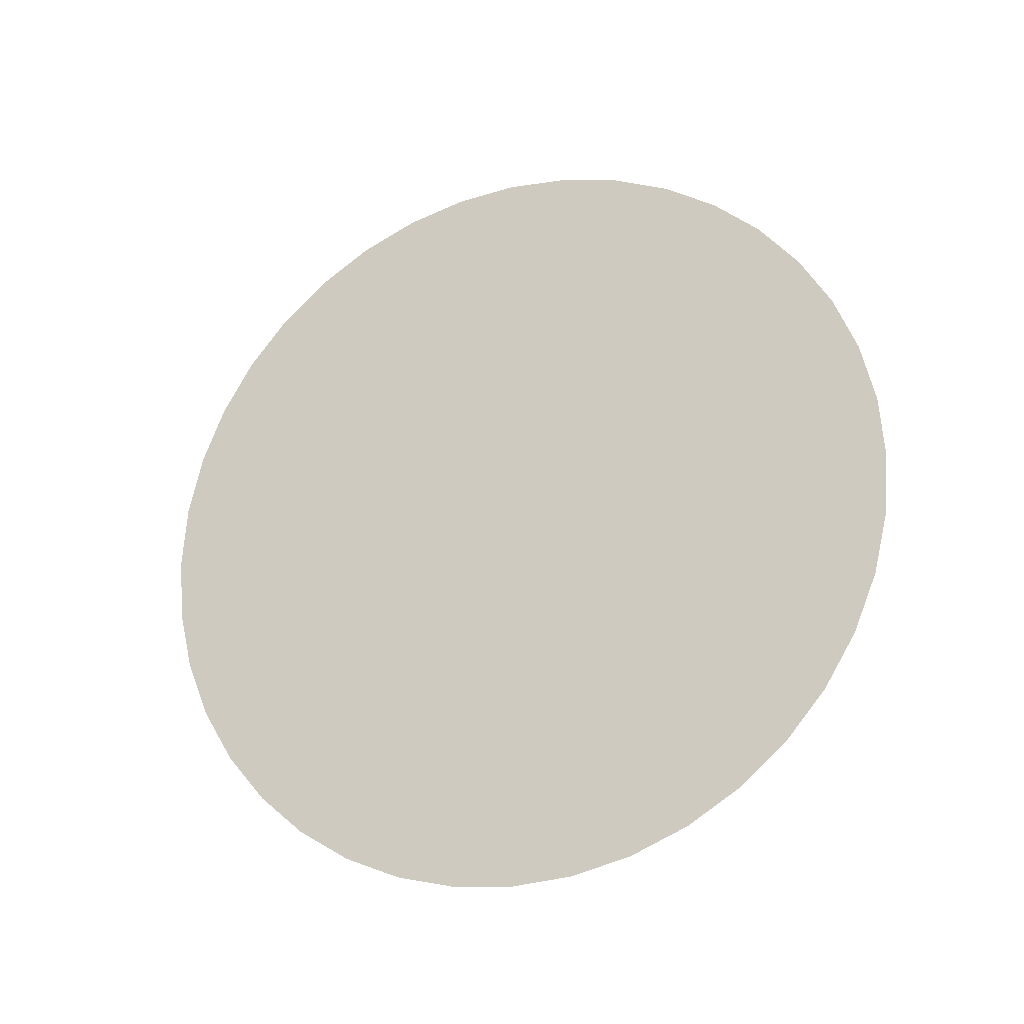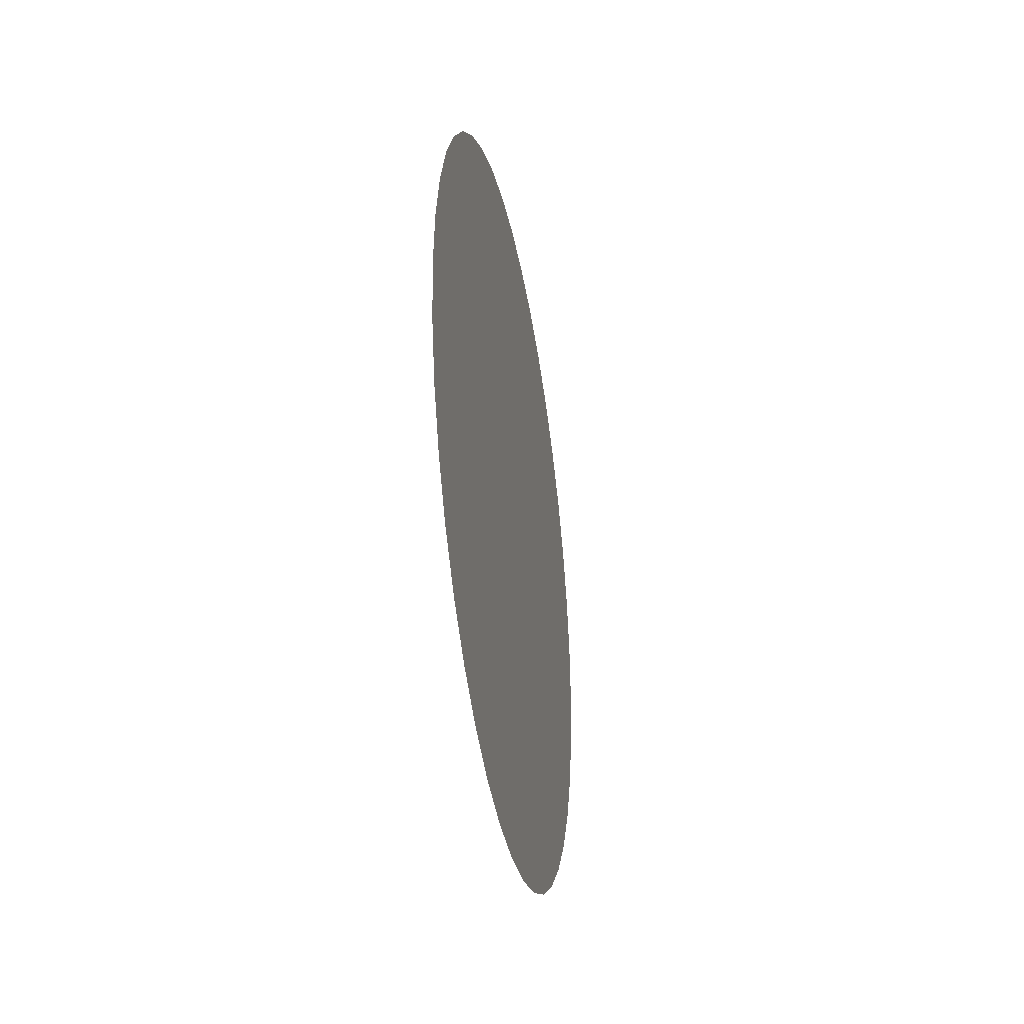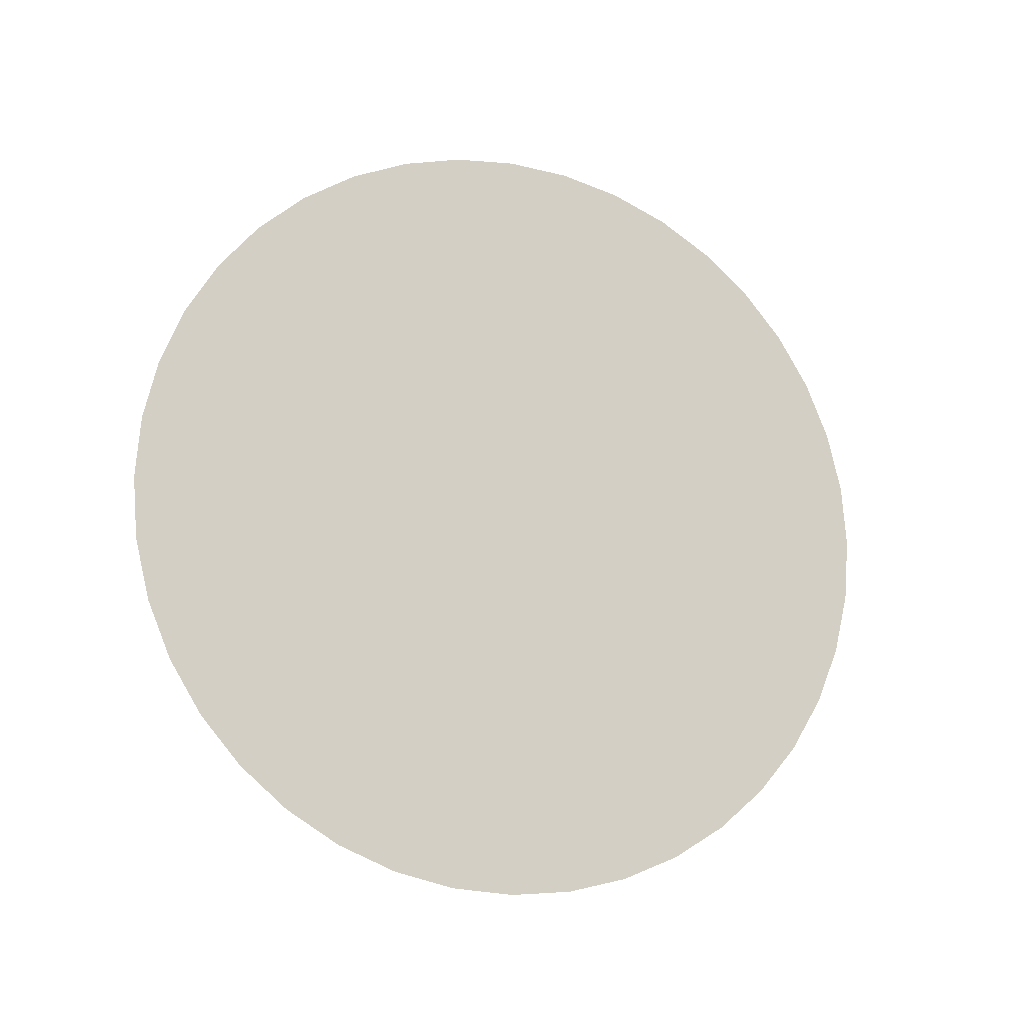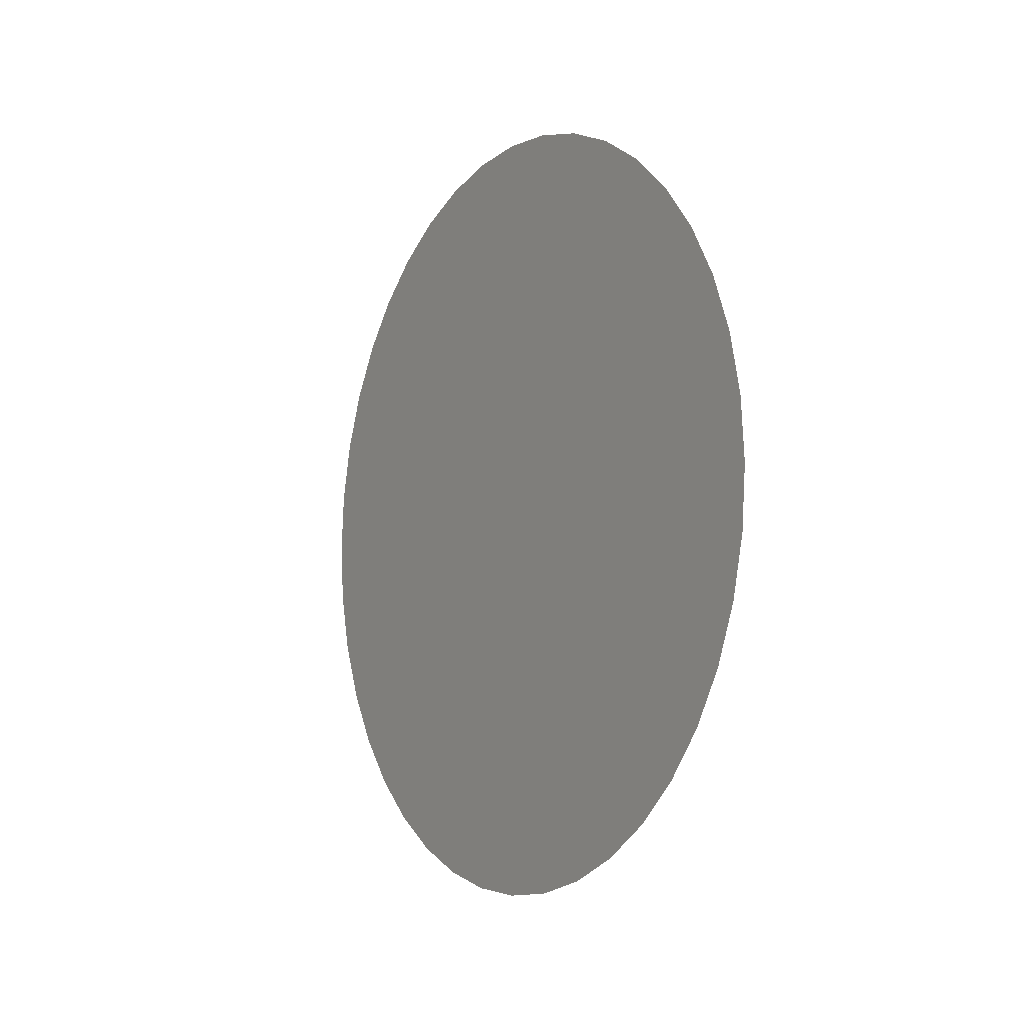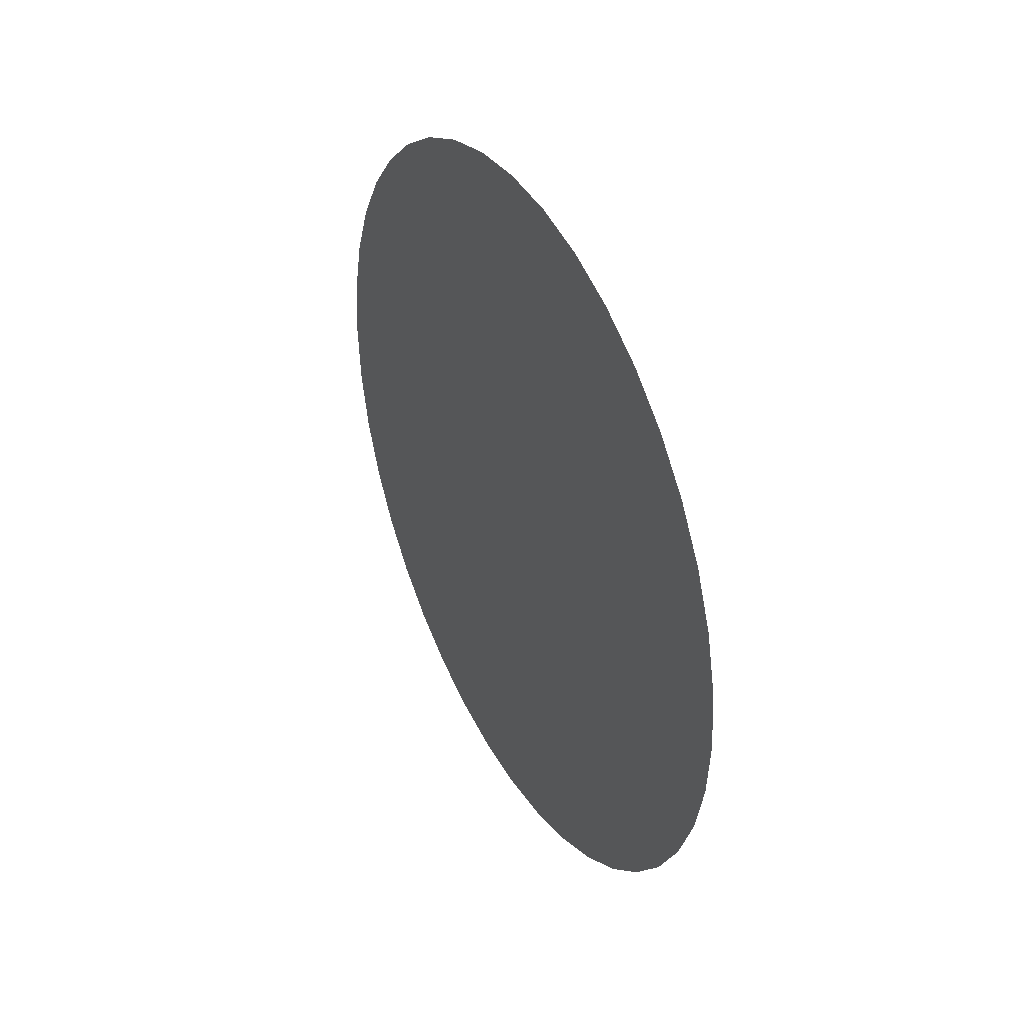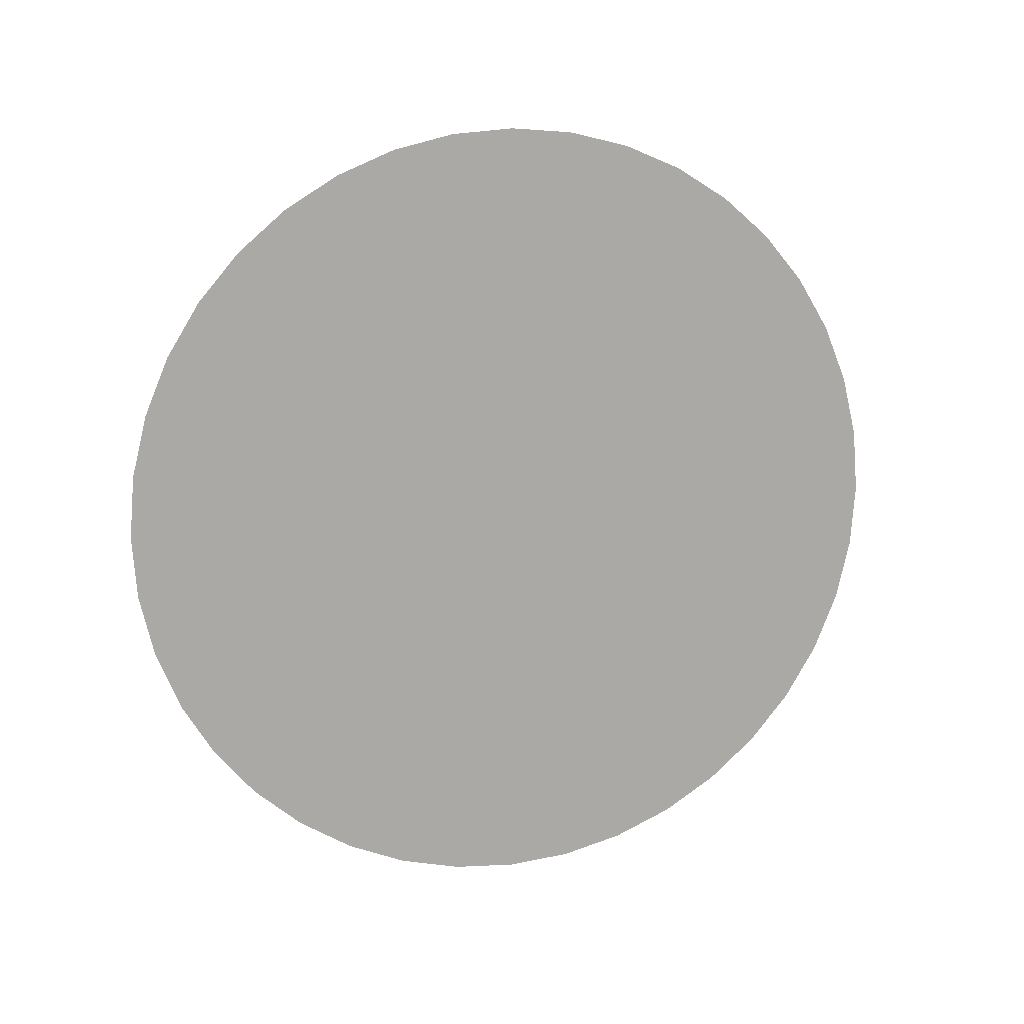
<metadata>
{"format":"obj","ext":"obj","renderer":"f3d","projection":"perspective","resolution":1024,"background":"white","views":[{"elev":-22.9,"azim":-68.4,"up":"+Y"},{"elev":-34.8,"azim":-169.7,"up":"+Z"},{"elev":-15.0,"azim":70.1,"up":"+Z"},{"elev":-7.5,"azim":148.6,"up":"+Z"},{"elev":37.7,"azim":152.5,"up":"+Y"},{"elev":13.4,"azim":73.2,"up":"+Y"}]}
</metadata>
<code>
v -3808 4.311e+04 -1.06e+05
v -3808 4.311e+04 -8.878e+04
v -3808 4.58e+04 -8.899e+04
v -3808 4.842e+04 -8.962e+04
v -3808 5.091e+04 -9.065e+04
v -3808 5.321e+04 -9.206e+04
v -3808 5.526e+04 -9.382e+04
v -3808 5.702e+04 -9.587e+04
v -3808 5.843e+04 -9.817e+04
v -3808 5.946e+04 -1.007e+05
v -3808 6.009e+04 -1.033e+05
v -3808 6.03e+04 -1.06e+05
v -3808 6.009e+04 -1.087e+05
v -3808 5.946e+04 -1.113e+05
v -3808 5.843e+04 -1.138e+05
v -3808 5.702e+04 -1.161e+05
v -3808 5.526e+04 -1.181e+05
v -3808 5.321e+04 -1.199e+05
v -3808 5.091e+04 -1.213e+05
v -3808 4.842e+04 -1.223e+05
v -3808 4.58e+04 -1.23e+05
v -3808 4.311e+04 -1.232e+05
v -3808 4.042e+04 -1.23e+05
v -3808 3.779e+04 -1.223e+05
v -3808 3.53e+04 -1.213e+05
v -3808 3.3e+04 -1.199e+05
v -3808 3.095e+04 -1.181e+05
v -3808 2.92e+04 -1.161e+05
v -3808 2.779e+04 -1.138e+05
v -3808 2.675e+04 -1.113e+05
v -3808 2.612e+04 -1.087e+05
v -3808 2.591e+04 -1.06e+05
v -3808 2.612e+04 -1.033e+05
v -3808 2.675e+04 -1.007e+05
v -3808 2.779e+04 -9.817e+04
v -3808 2.92e+04 -9.587e+04
v -3808 3.095e+04 -9.382e+04
v -3808 3.3e+04 -9.206e+04
v -3808 3.53e+04 -9.065e+04
v -3808 3.779e+04 -8.962e+04
v -3808 4.042e+04 -8.899e+04
v -3808 4.415e+04 -9.941e+04
v -3808 4.311e+04 -9.932e+04
v -3808 4.516e+04 -9.965e+04
v -3808 4.613e+04 -1e+05
v -3808 4.701e+04 -1.006e+05
v -3808 4.781e+04 -1.013e+05
v -3808 4.849e+04 -1.021e+05
v -3808 4.903e+04 -1.03e+05
v -3808 4.943e+04 -1.039e+05
v -3808 4.967e+04 -1.049e+05
v -3808 4.976e+04 -1.06e+05
v -3808 4.967e+04 -1.07e+05
v -3808 4.943e+04 -1.08e+05
v -3808 4.903e+04 -1.09e+05
v -3808 4.849e+04 -1.099e+05
v -3808 4.781e+04 -1.107e+05
v -3808 4.701e+04 -1.114e+05
v -3808 4.613e+04 -1.119e+05
v -3808 4.516e+04 -1.123e+05
v -3808 4.415e+04 -1.125e+05
v -3808 4.311e+04 -1.126e+05
v -3808 4.207e+04 -1.125e+05
v -3808 4.105e+04 -1.123e+05
v -3808 4.009e+04 -1.119e+05
v -3808 3.92e+04 -1.114e+05
v -3808 3.84e+04 -1.107e+05
v -3808 3.773e+04 -1.099e+05
v -3808 3.718e+04 -1.09e+05
v -3808 3.678e+04 -1.08e+05
v -3808 3.654e+04 -1.07e+05
v -3808 3.646e+04 -1.06e+05
v -3808 3.654e+04 -1.049e+05
v -3808 3.678e+04 -1.039e+05
v -3808 3.718e+04 -1.03e+05
v -3808 3.773e+04 -1.021e+05
v -3808 3.84e+04 -1.013e+05
v -3808 3.92e+04 -1.006e+05
v -3808 4.009e+04 -1e+05
v -3808 4.105e+04 -9.965e+04
v -3808 4.207e+04 -9.941e+04
f 43 2 3 42
f 42 1 43
f 42 3 4 44
f 44 1 42
f 44 4 5 45
f 45 1 44
f 45 5 6 46
f 46 1 45
f 46 6 7 47
f 47 1 46
f 47 7 8 48
f 48 1 47
f 48 8 9 49
f 49 1 48
f 49 9 10 50
f 50 1 49
f 50 10 11 51
f 51 1 50
f 51 11 12 52
f 52 1 51
f 52 12 13 53
f 53 1 52
f 53 13 14 54
f 54 1 53
f 54 14 15 55
f 55 1 54
f 55 15 16 56
f 56 1 55
f 56 16 17 57
f 57 1 56
f 57 17 18 58
f 58 1 57
f 58 18 19 59
f 59 1 58
f 59 19 20 60
f 60 1 59
f 60 20 21 61
f 61 1 60
f 61 21 22 62
f 62 1 61
f 62 22 23 63
f 63 1 62
f 63 23 24 64
f 64 1 63
f 64 24 25 65
f 65 1 64
f 65 25 26 66
f 66 1 65
f 66 26 27 67
f 67 1 66
f 67 27 28 68
f 68 1 67
f 68 28 29 69
f 69 1 68
f 69 29 30 70
f 70 1 69
f 70 30 31 71
f 71 1 70
f 71 31 32 72
f 72 1 71
f 72 32 33 73
f 73 1 72
f 73 33 34 74
f 74 1 73
f 74 34 35 75
f 75 1 74
f 75 35 36 76
f 76 1 75
f 76 36 37 77
f 77 1 76
f 77 37 38 78
f 78 1 77
f 78 38 39 79
f 79 1 78
f 79 39 40 80
f 80 1 79
f 80 40 41 81
f 81 1 80
f 81 41 2 43
f 43 1 81
f 42 3 2 43
f 43 1 42
f 44 4 3 42
f 42 1 44
f 45 5 4 44
f 44 1 45
f 46 6 5 45
f 45 1 46
f 47 7 6 46
f 46 1 47
f 48 8 7 47
f 47 1 48
f 49 9 8 48
f 48 1 49
f 50 10 9 49
f 49 1 50
f 51 11 10 50
f 50 1 51
f 52 12 11 51
f 51 1 52
f 53 13 12 52
f 52 1 53
f 54 14 13 53
f 53 1 54
f 55 15 14 54
f 54 1 55
f 56 16 15 55
f 55 1 56
f 57 17 16 56
f 56 1 57
f 58 18 17 57
f 57 1 58
f 59 19 18 58
f 58 1 59
f 60 20 19 59
f 59 1 60
f 61 21 20 60
f 60 1 61
f 62 22 21 61
f 61 1 62
f 63 23 22 62
f 62 1 63
f 64 24 23 63
f 63 1 64
f 65 25 24 64
f 64 1 65
f 66 26 25 65
f 65 1 66
f 67 27 26 66
f 66 1 67
f 68 28 27 67
f 67 1 68
f 69 29 28 68
f 68 1 69
f 70 30 29 69
f 69 1 70
f 71 31 30 70
f 70 1 71
f 72 32 31 71
f 71 1 72
f 73 33 32 72
f 72 1 73
f 74 34 33 73
f 73 1 74
f 75 35 34 74
f 74 1 75
f 76 36 35 75
f 75 1 76
f 77 37 36 76
f 76 1 77
f 78 38 37 77
f 77 1 78
f 79 39 38 78
f 78 1 79
f 80 40 39 79
f 79 1 80
f 81 41 40 80
f 80 1 81
f 43 2 41 81
f 81 1 43

</code>
